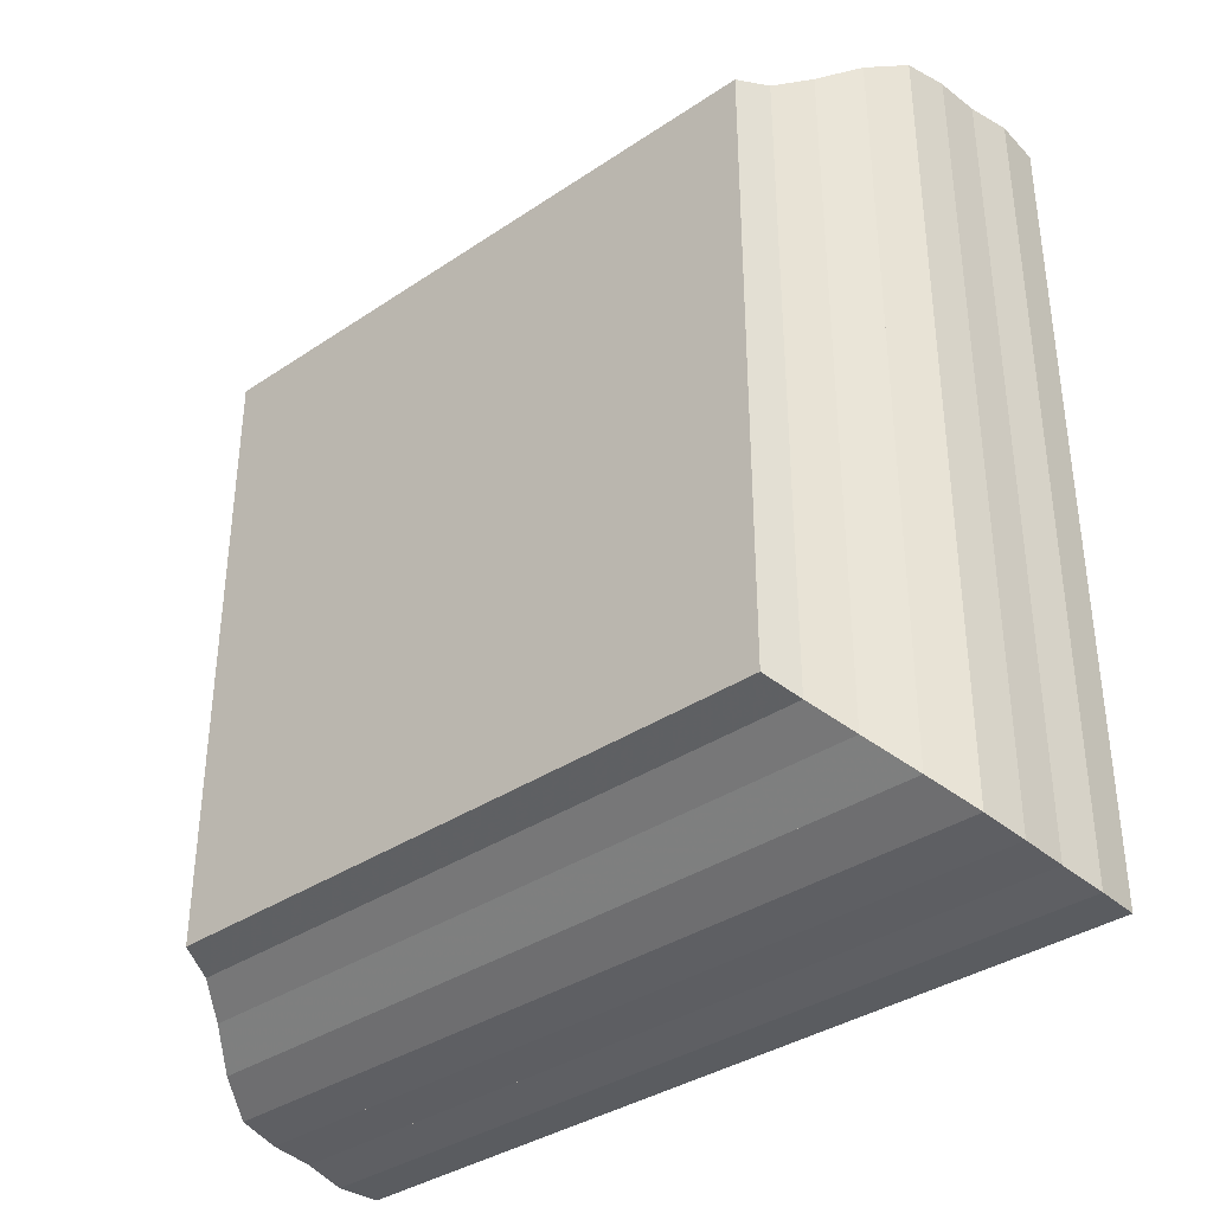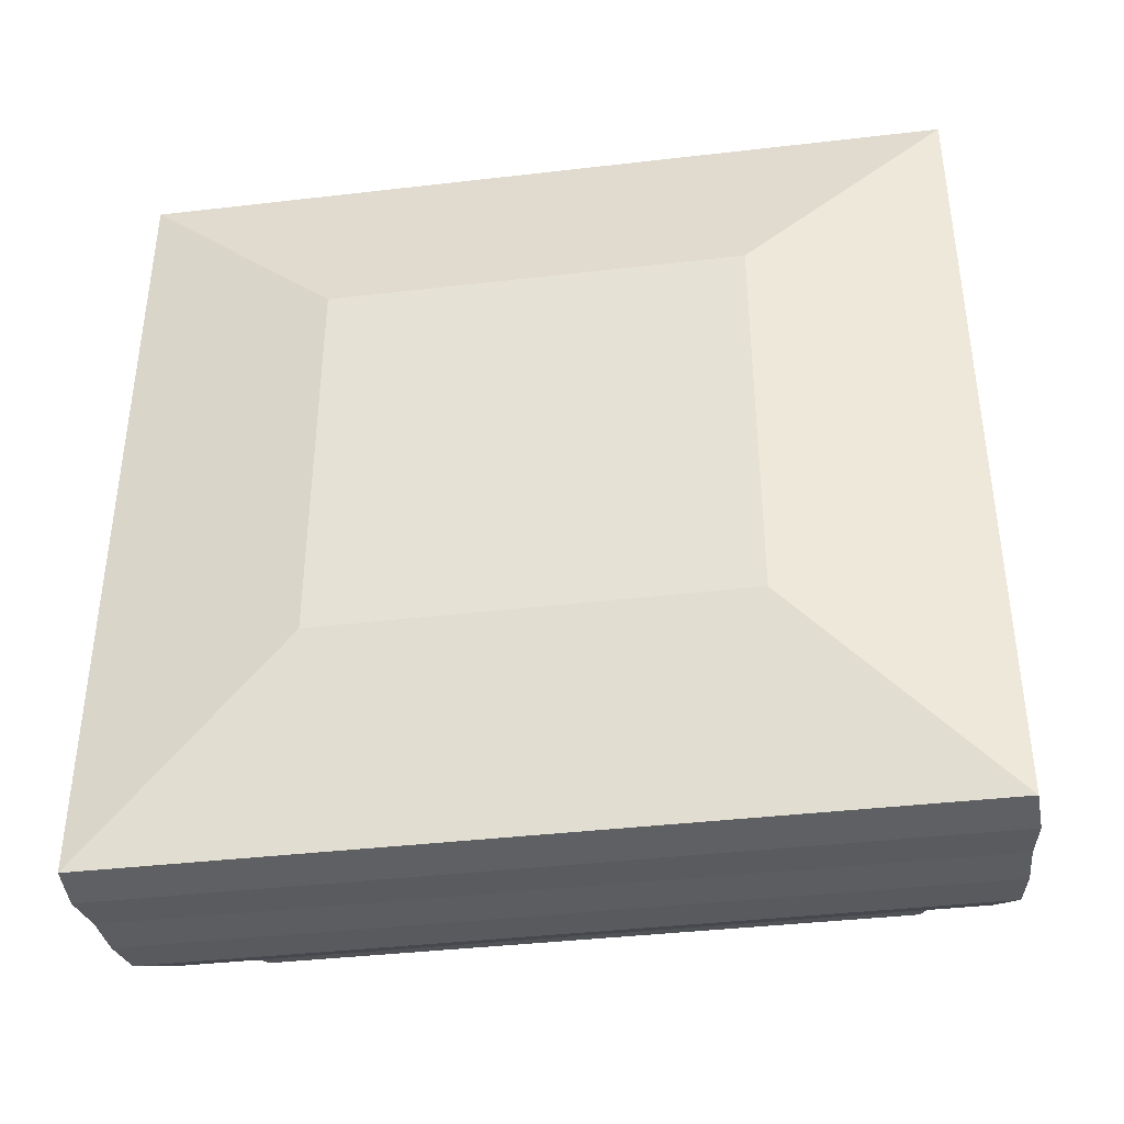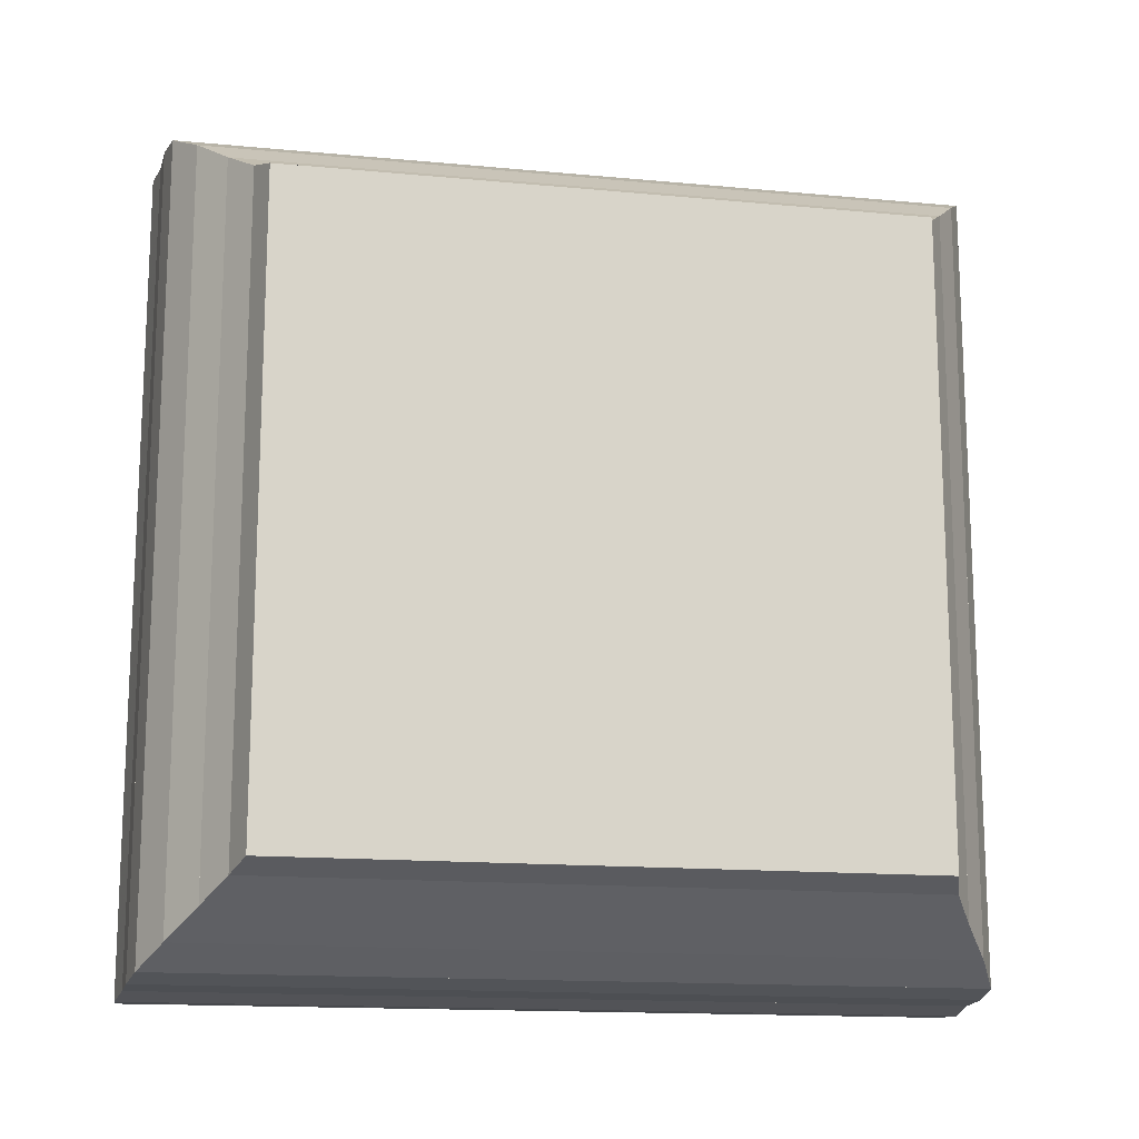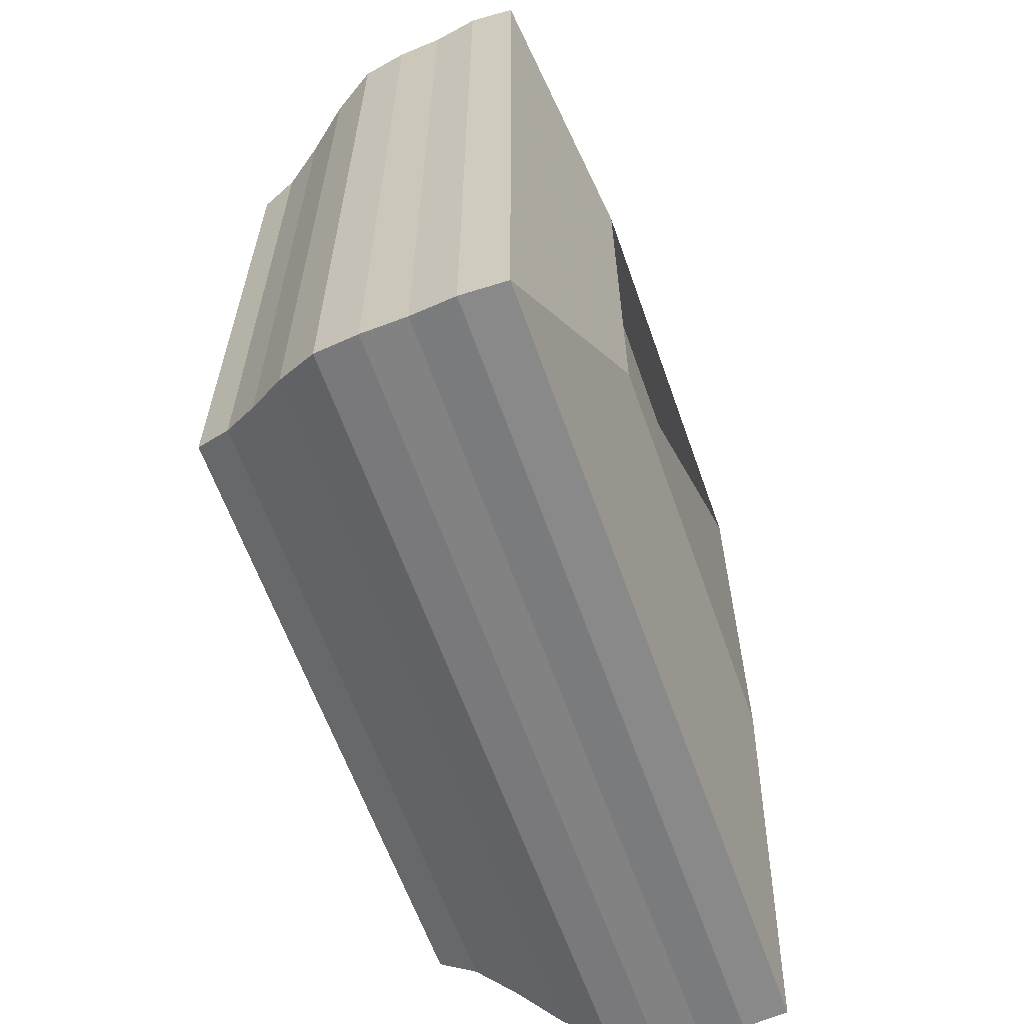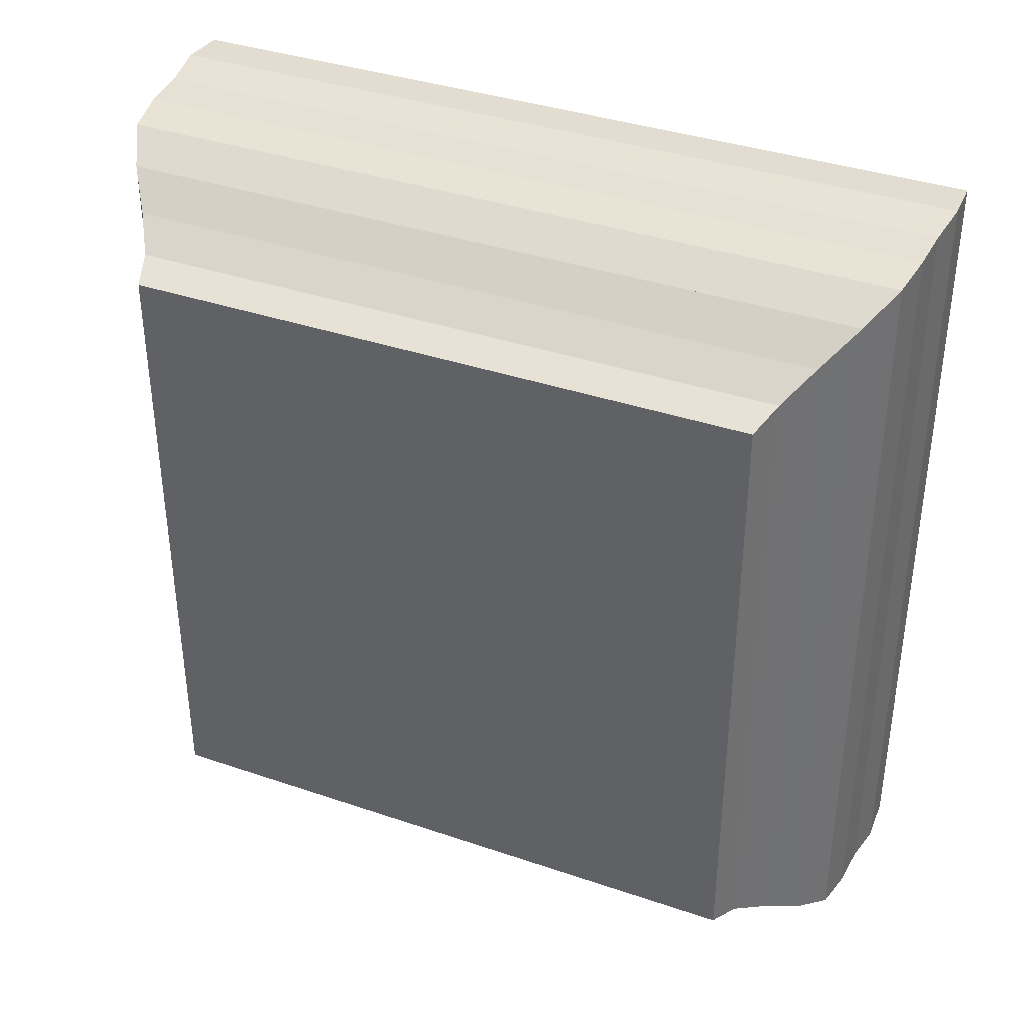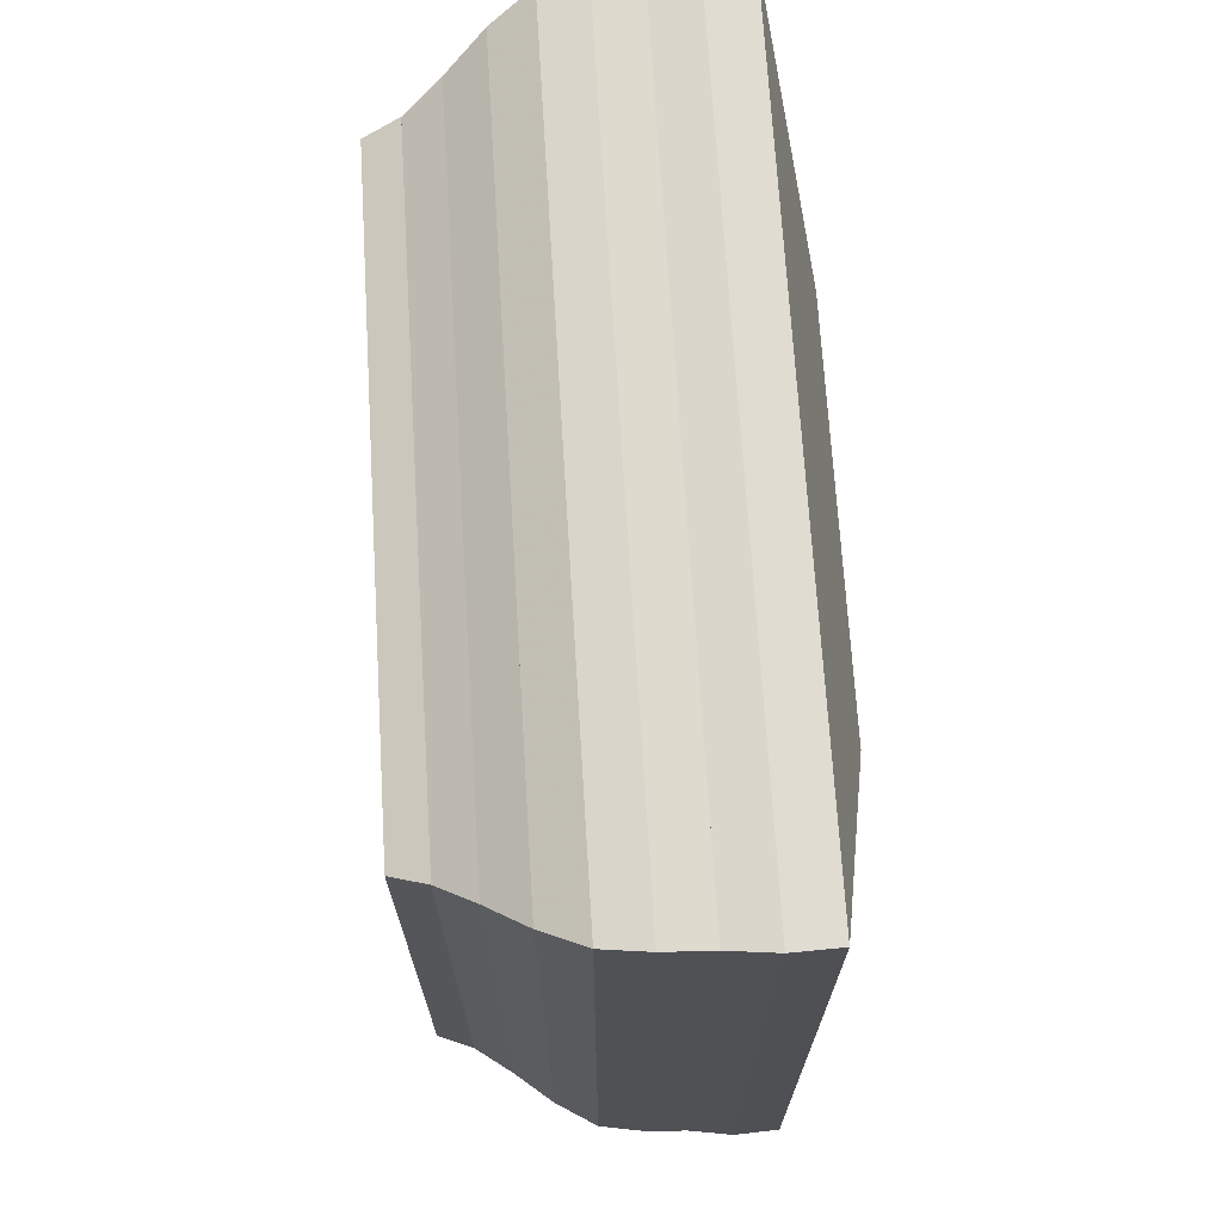
<metadata>
{"format":"obj","ext":"obj","renderer":"f3d","projection":"perspective","resolution":1024,"background":"white","views":[{"elev":-36.2,"azim":131.2,"up":"+Y"},{"elev":-39.6,"azim":-81.8,"up":"+Z"},{"elev":-15.0,"azim":78.6,"up":"+Y"},{"elev":-61.9,"azim":-160.6,"up":"+Z"},{"elev":37.4,"azim":113.6,"up":"+Z"},{"elev":70.0,"azim":176.5,"up":"+Z"}]}
</metadata>
<code>
v 0 -1 -1
v 0 -1 1
v 0 1 1
v 0 1 -1
v 0.2216 -1.995 -1.995
v 0.2216 -1.995 1.995
v 0.2216 1.995 1.995
v 0.2216 1.995 -1.995
v 0.4444 -2.005 -2.005
v 0.4444 -2.005 2.005
v 0.4444 2.005 2.005
v 0.4444 2.005 -2.005
v 0.6639 -1.976 -1.976
v 0.6639 -1.976 1.976
v 0.6639 1.976 1.976
v 0.6639 1.976 -1.976
v 0.8823 -1.966 -1.966
v 0.8823 -1.966 1.966
v 0.8823 1.966 1.966
v 0.8823 1.966 -1.966
v 1.097 -1.934 -1.934
v 1.097 -1.934 1.934
v 1.097 1.934 1.934
v 1.097 1.934 -1.934
v 1.3 -1.827 -1.827
v 1.3 -1.827 1.827
v 1.3 1.827 1.827
v 1.3 1.827 -1.827
v 1.489 -1.695 -1.695
v 1.489 -1.695 1.695
v 1.489 1.695 1.695
v 1.489 1.695 -1.695
v 1.665 -1.586 -1.586
v 1.665 -1.586 1.586
v 1.665 1.586 1.586
v 1.665 1.586 -1.586
v 1.834 -1.527 -1.527
v 1.834 -1.527 1.527
v 1.834 1.527 1.527
v 1.834 1.527 -1.527
f 1 2 4 5
f 5 6 7 8
f 5 6 2 1
f 6 7 3 2
f 7 8 4 3
f 8 5 1 4
f 9 10 11 12
f 9 10 6 5
f 10 11 7 6
f 11 12 8 7
f 12 9 5 8
f 13 14 15 16
f 13 14 10 9
f 14 15 11 10
f 15 16 12 11
f 16 13 9 12
f 17 18 19 20
f 17 18 14 13
f 18 19 15 14
f 19 20 16 15
f 20 17 13 16
f 21 22 23 24
f 21 22 18 17
f 22 23 19 18
f 23 24 20 19
f 24 21 17 20
f 25 26 27 28
f 25 26 22 21
f 26 27 23 22
f 27 28 24 23
f 28 25 21 24
f 29 30 31 32
f 29 30 26 25
f 30 31 27 26
f 31 32 28 27
f 32 29 25 28
f 33 34 35 36
f 33 34 30 29
f 34 35 31 30
f 35 36 32 31
f 36 33 29 32
f 37 38 39 40
f 37 38 34 33
f 38 39 35 34
f 39 40 36 35
f 40 37 33 36

</code>
